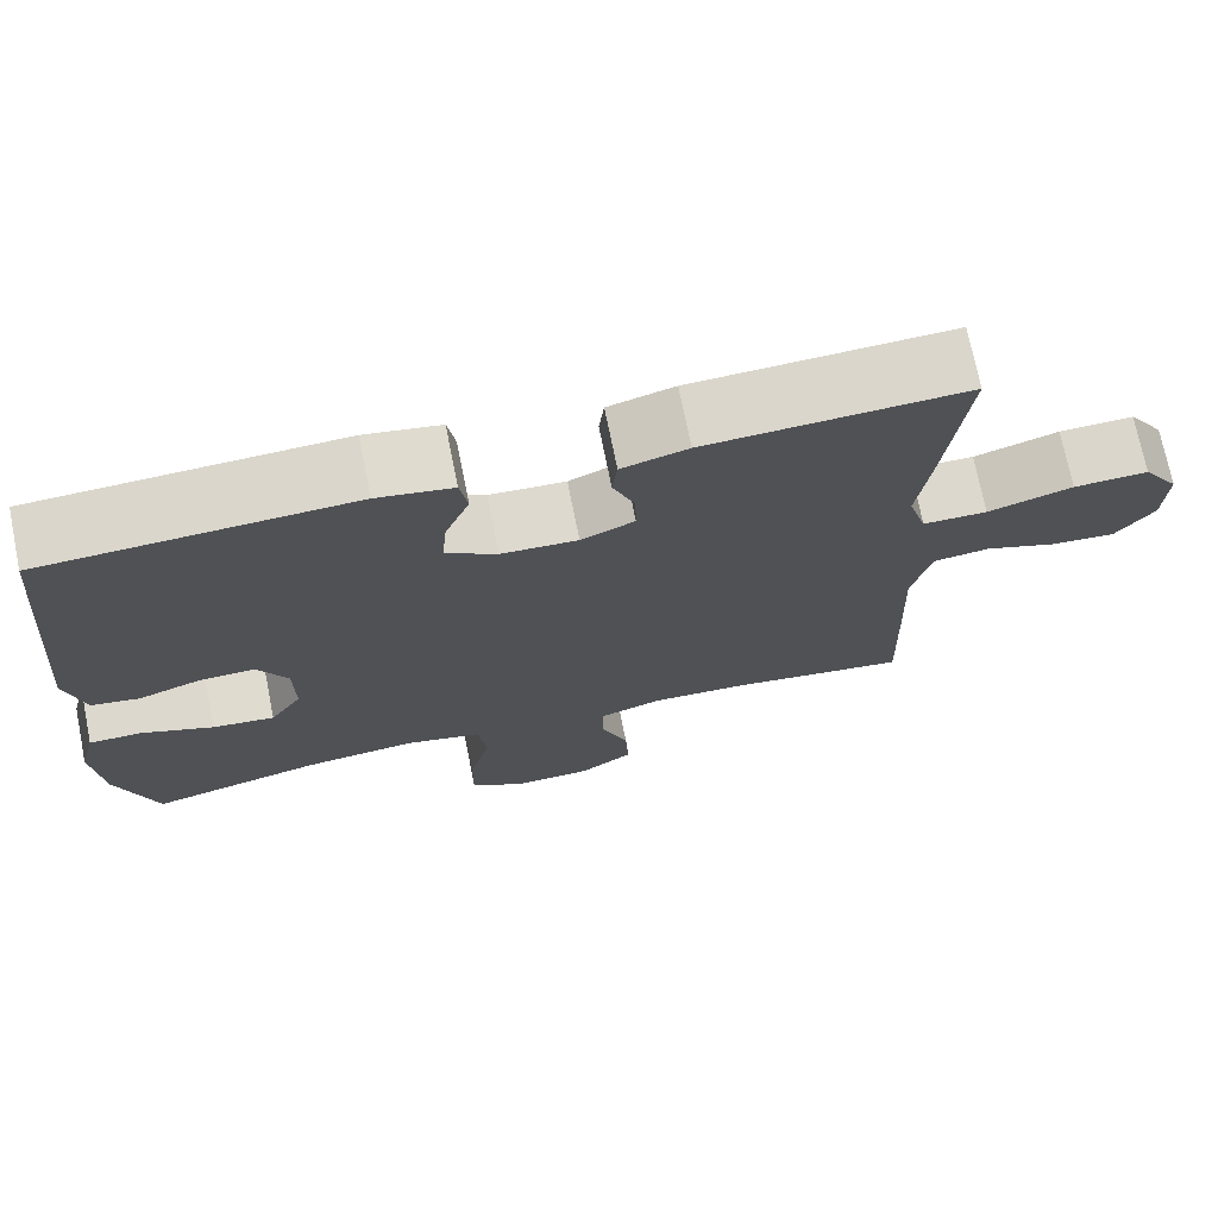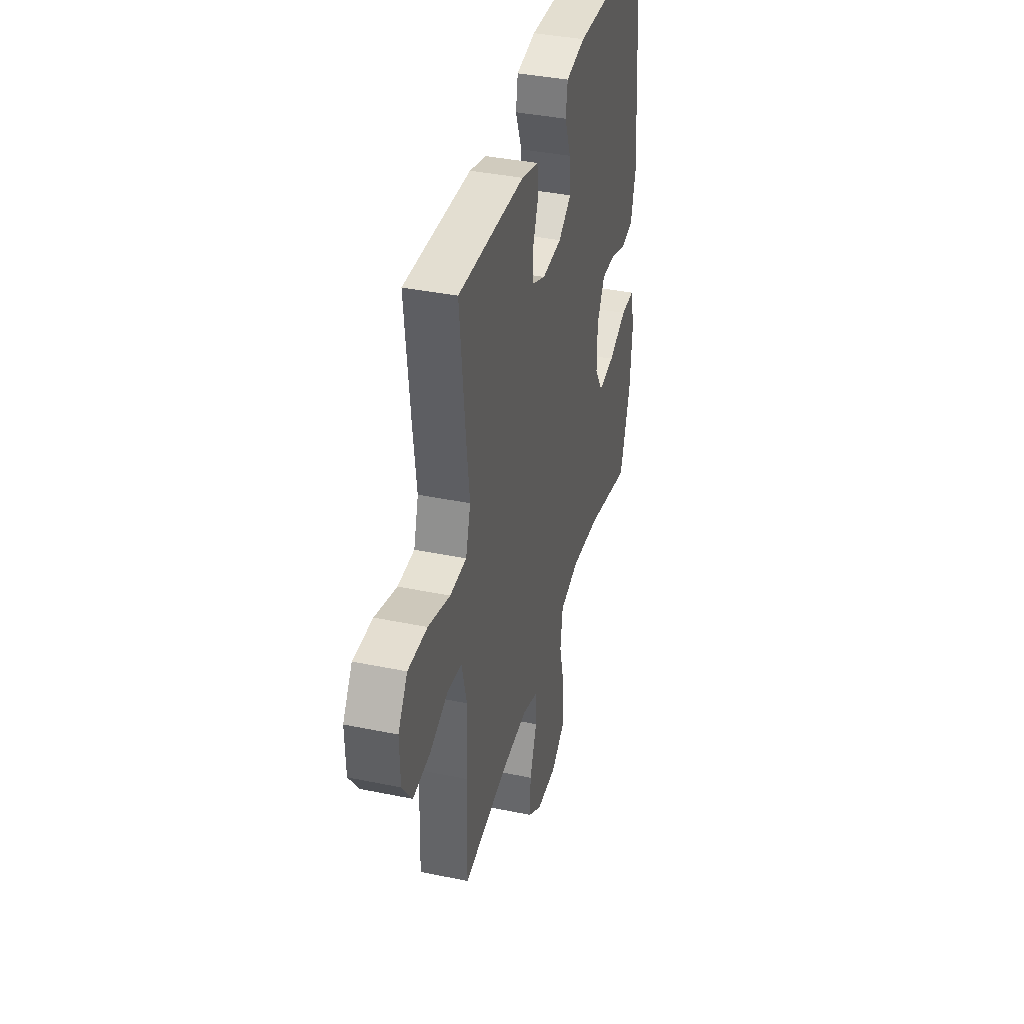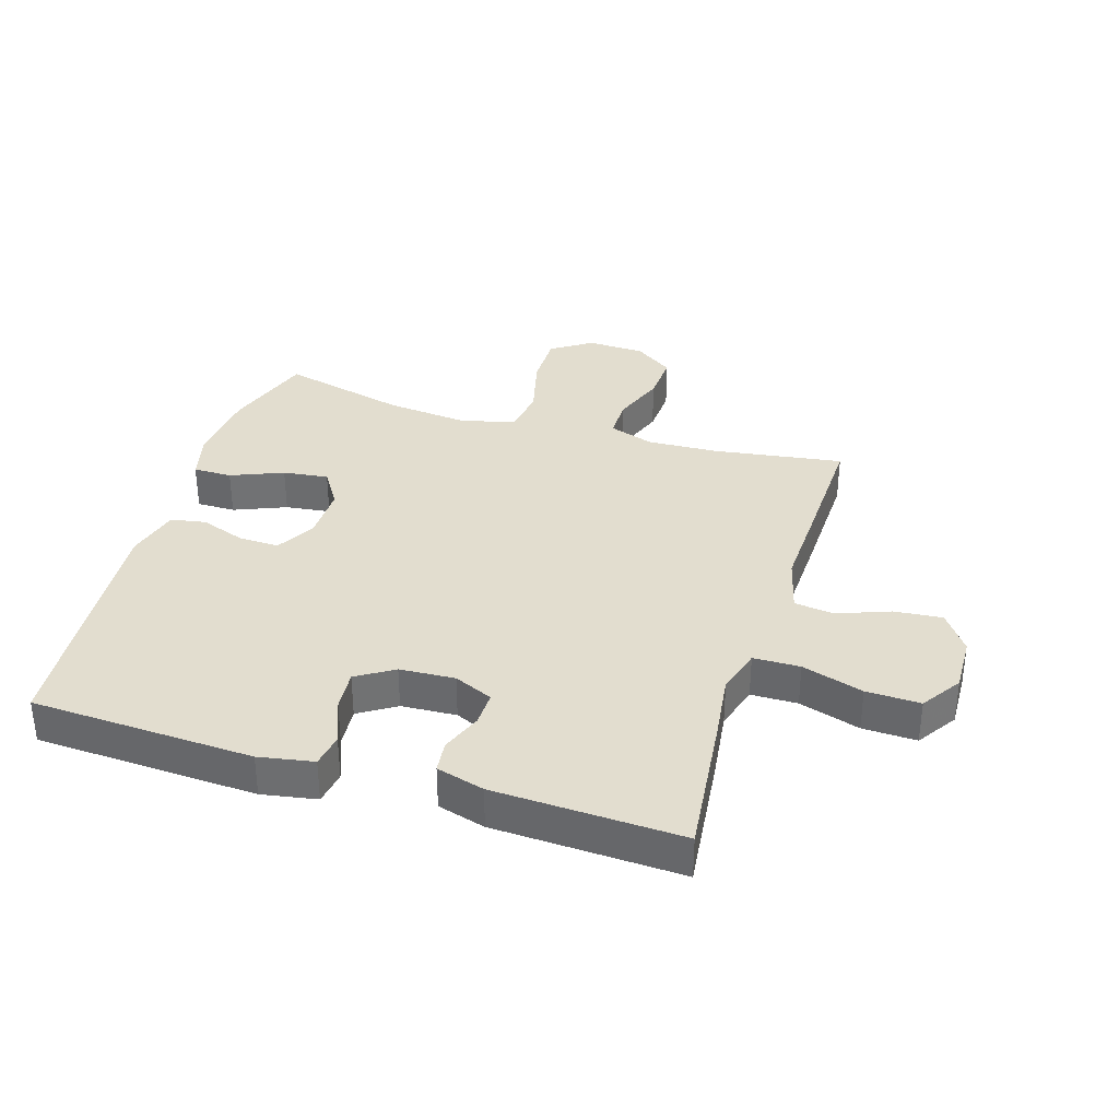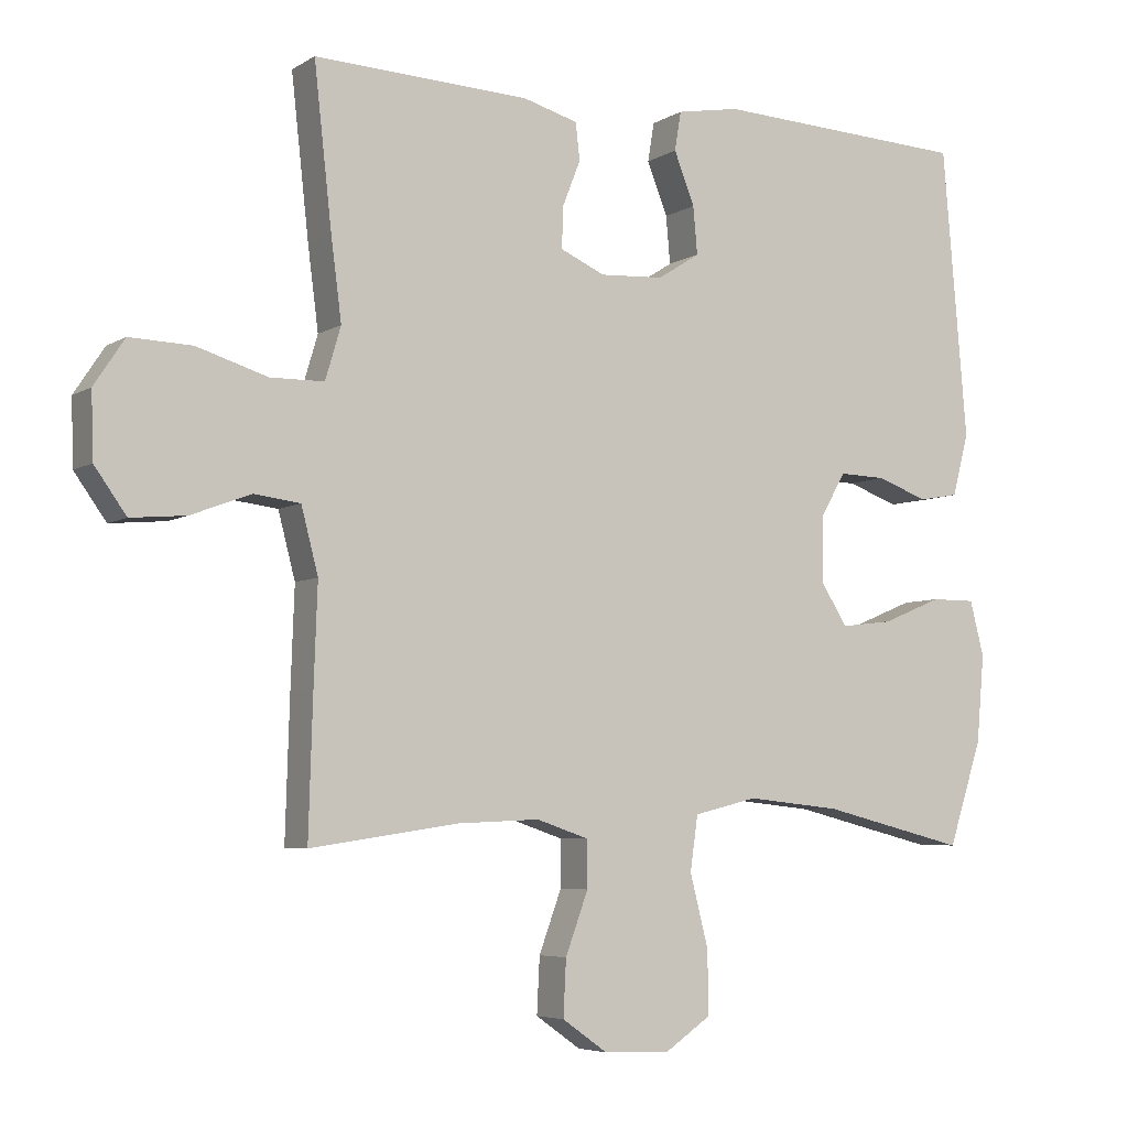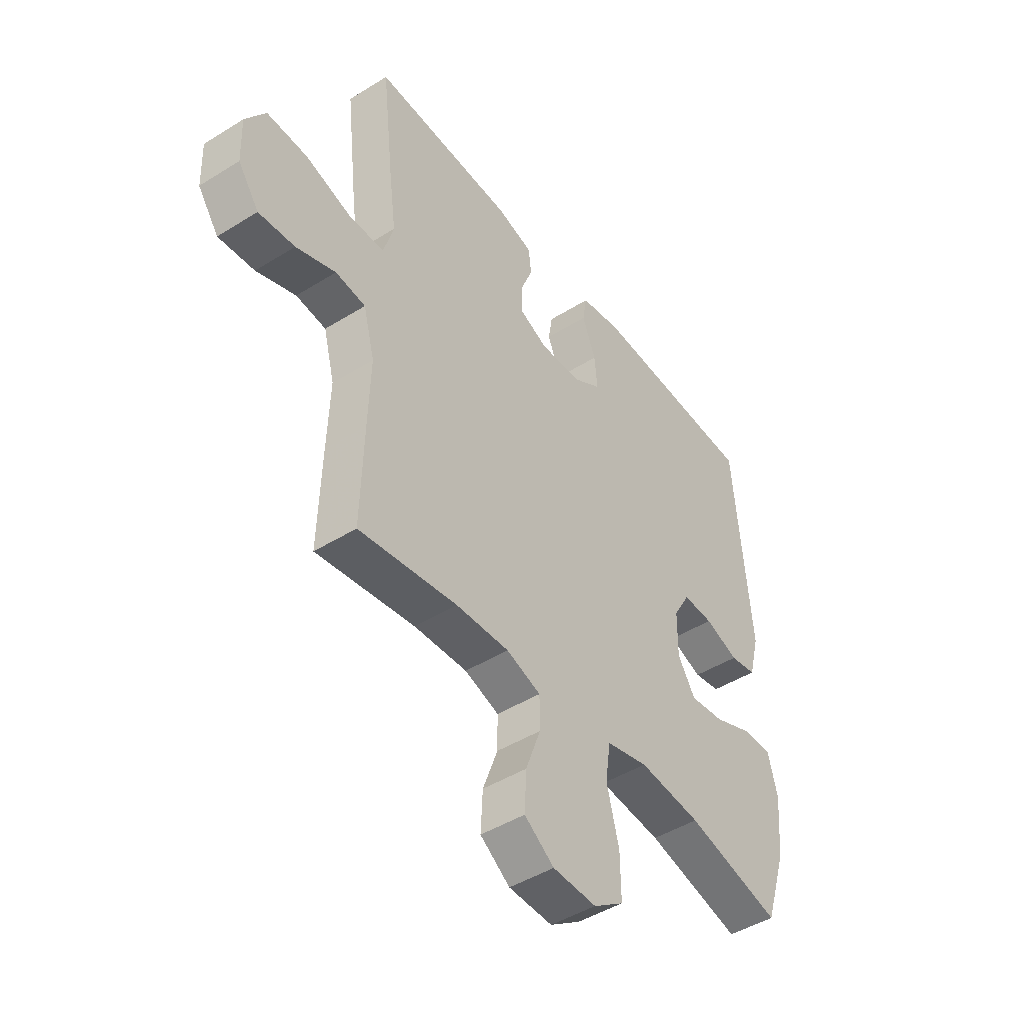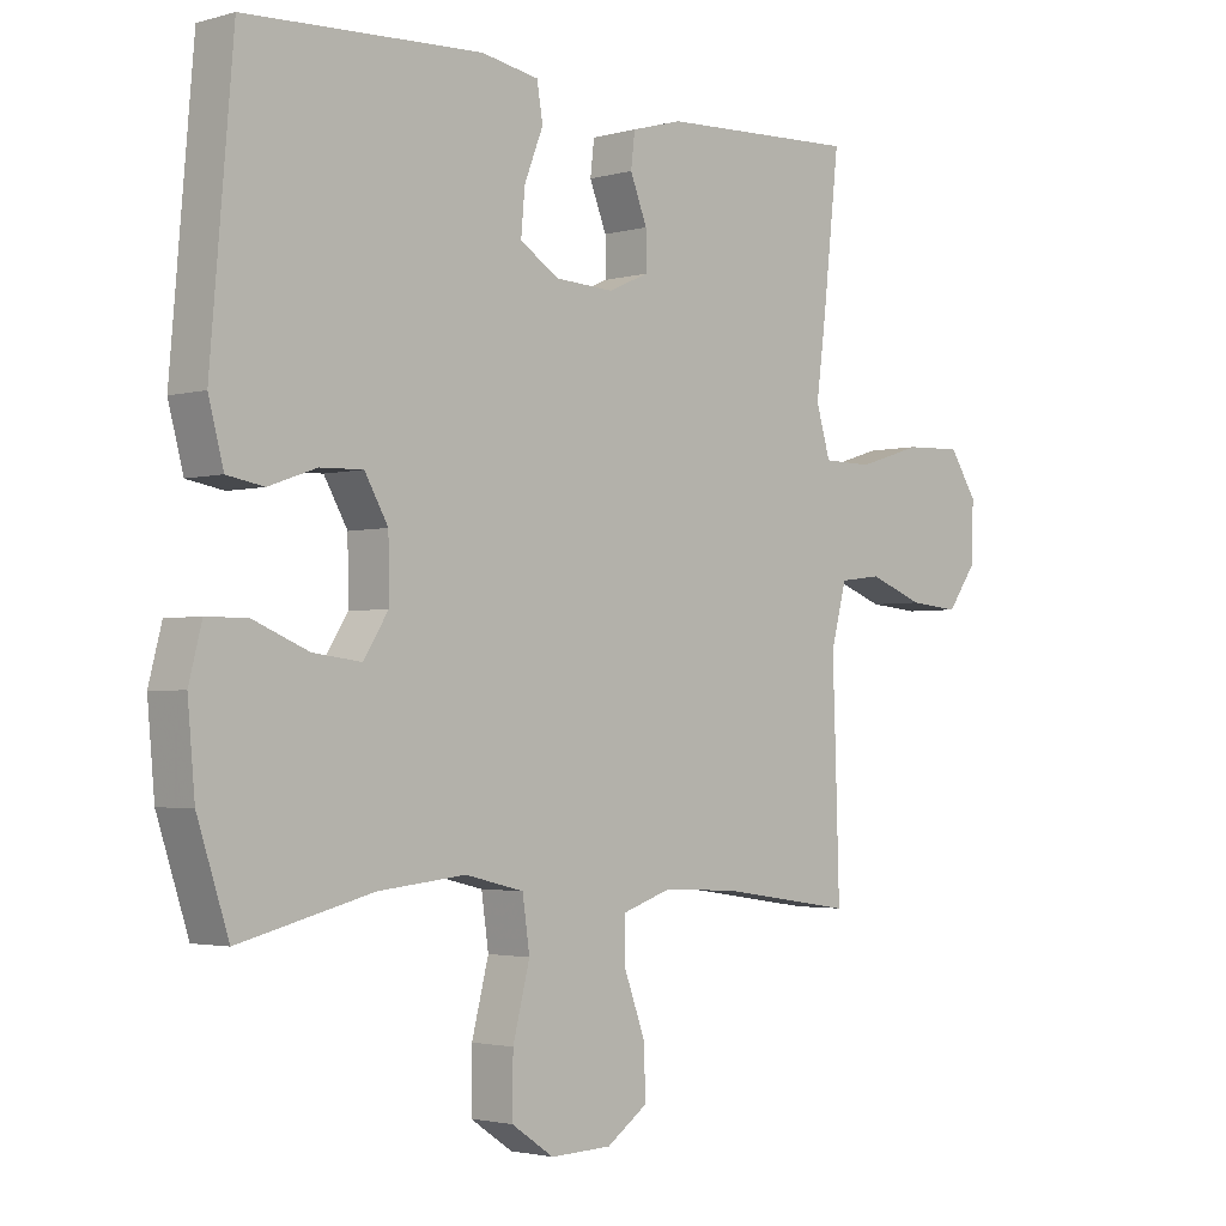
<metadata>
{"format":"obj","ext":"obj","renderer":"f3d","projection":"perspective","resolution":1024,"background":"white","views":[{"elev":72.6,"azim":-11.4,"up":"+Z"},{"elev":38.2,"azim":104.7,"up":"+Z"},{"elev":34.8,"azim":17.2,"up":"+Y"},{"elev":-5.5,"azim":150.1,"up":"+Z"},{"elev":-45.9,"azim":125.6,"up":"+Z"},{"elev":-2.5,"azim":-45.6,"up":"+Z"}]}
</metadata>
<code>
v 0.5 0.07 0.5
v 0.475 0.07 0.274
v 0.46 0.07 0.158
v 0.482 0.07 0.084
v 0.558 0.07 0.083
v 0.658 0.07 0.114
v 0.746 0.07 0.117
v 0.789 0.07 0.052
v 0.786 0.07 -0.04
v 0.741 0.07 -0.103
v 0.663 0.07 -0.096
v 0.578 0.07 -0.064
v 0.513 0.07 -0.072
v 0.489 0.07 -0.164
v 0.494 0.07 -0.302
v 0.5 0.07 -0.5
v 0.289 0.07 -0.469
v 0.174 0.07 -0.464
v 0.1 0.07 -0.489
v 0.1 0.07 -0.555
v 0.132 0.07 -0.642
v 0.136 0.07 -0.721
v 0.072 0.07 -0.766
v -0.022 0.07 -0.769
v -0.087 0.07 -0.725
v -0.086 0.07 -0.636
v -0.06 0.07 -0.534
v -0.071 0.07 -0.457
v -0.161 0.07 -0.435
v -0.295 0.07 -0.449
v -0.5 0.07 -0.5
v -0.548 0.07 -0.353
v -0.559 0.07 -0.229
v -0.539 0.07 -0.151
v -0.476 0.07 -0.151
v -0.391 0.07 -0.186
v -0.317 0.07 -0.195
v -0.279 0.07 -0.135
v -0.28 0.07 -0.044
v -0.316 0.07 0.019
v -0.382 0.07 0.017
v -0.455 0.07 -0.009
v -0.512 0.07 0.001
v -0.535 0.07 0.089
v -0.5 0.07 0.5
v -0.138 0.07 0.517
v -0.049 0.07 0.501
v -0.04 0.07 0.446
v -0.069 0.07 0.372
v -0.075 0.07 0.305
v -0.015 0.07 0.267
v 0.075 0.07 0.262
v 0.138 0.07 0.29
v 0.137 0.07 0.347
v 0.111 0.07 0.413
v 0.117 0.07 0.465
v 0.195 0.07 0.487
v 0.5 0 0.5
v 0.475 0 0.274
v 0.46 0 0.158
v 0.482 0 0.084
v 0.558 0 0.083
v 0.658 0 0.114
v 0.746 0 0.117
v 0.789 0 0.052
v 0.786 0 -0.04
v 0.741 0 -0.103
v 0.663 0 -0.096
v 0.578 0 -0.064
v 0.513 0 -0.072
v 0.489 0 -0.164
v 0.494 0 -0.302
v 0.5 0 -0.5
v 0.289 0 -0.469
v 0.174 0 -0.464
v 0.1 0 -0.489
v 0.1 0 -0.555
v 0.132 0 -0.642
v 0.136 0 -0.721
v 0.072 0 -0.766
v -0.022 0 -0.769
v -0.087 0 -0.725
v -0.086 0 -0.636
v -0.06 0 -0.534
v -0.071 0 -0.457
v -0.161 0 -0.435
v -0.295 0 -0.449
v -0.5 0 -0.5
v -0.548 0 -0.353
v -0.559 0 -0.229
v -0.539 0 -0.151
v -0.476 0 -0.151
v -0.391 0 -0.186
v -0.317 0 -0.195
v -0.279 0 -0.135
v -0.28 0 -0.044
v -0.316 0 0.019
v -0.382 0 0.017
v -0.455 0 -0.009
v -0.512 0 0.001
v -0.535 0 0.089
v -0.5 0 0.5
v -0.138 0 0.517
v -0.049 0 0.501
v -0.04 0 0.446
v -0.069 0 0.372
v -0.075 0 0.305
v -0.015 0 0.267
v 0.075 0 0.262
v 0.138 0 0.29
v 0.137 0 0.347
v 0.111 0 0.413
v 0.117 0 0.465
v 0.195 0 0.487
f 1 2 3
f 57 1 3
f 56 57 3
f 55 56 3
f 54 55 3
f 53 54 3 4
f 52 53 4
f 51 52 4
f 47 48 49
f 46 47 49
f 45 46 49
f 44 45 49
f 43 44 49
f 42 43 49
f 41 42 49
f 40 41 49 50
f 39 40 50 51
f 34 35 36
f 33 34 36
f 32 33 36
f 31 32 36
f 30 31 36
f 29 30 36 37
f 28 29 37 38
f 25 26 27
f 24 25 27
f 23 24 27
f 22 23 27
f 21 22 27
f 20 21 27
f 19 20 27 28
f 39 51 4
f 38 39 4
f 28 38 4
f 19 28 4
f 18 19 4
f 10 11 12
f 9 10 12
f 8 9 12
f 7 8 12
f 6 7 12
f 5 6 12
f 5 12 13
f 4 5 13
f 18 4 13
f 17 18 13
f 14 15 16 17
f 13 14 17
f 60 59 58
f 60 58 114
f 60 114 113
f 60 113 112
f 60 112 111
f 61 60 111 110
f 61 110 109
f 61 109 108
f 106 105 104
f 106 104 103
f 106 103 102
f 106 102 101
f 106 101 100
f 106 100 99
f 106 99 98
f 107 106 98 97
f 108 107 97 96
f 93 92 91
f 93 91 90
f 93 90 89
f 93 89 88
f 93 88 87
f 94 93 87 86
f 95 94 86 85
f 84 83 82
f 84 82 81
f 84 81 80
f 84 80 79
f 84 79 78
f 84 78 77
f 85 84 77 76
f 61 108 96
f 61 96 95
f 61 95 85
f 61 85 76
f 61 76 75
f 69 68 67
f 69 67 66
f 69 66 65
f 69 65 64
f 69 64 63
f 69 63 62
f 70 69 62
f 70 62 61
f 70 61 75
f 70 75 74
f 74 73 72 71
f 74 71 70
f 1 58 59 2
f 2 59 60 3
f 3 60 61 4
f 4 61 62 5
f 5 62 63 6
f 6 63 64 7
f 7 64 65 8
f 8 65 66 9
f 9 66 67 10
f 10 67 68 11
f 11 68 69 12
f 12 69 70 13
f 13 70 71 14
f 14 71 72 15
f 15 72 73 16
f 16 73 74 17
f 17 74 75 18
f 18 75 76 19
f 19 76 77 20
f 20 77 78 21
f 21 78 79 22
f 22 79 80 23
f 23 80 81 24
f 24 81 82 25
f 25 82 83 26
f 26 83 84 27
f 27 84 85 28
f 28 85 86 29
f 29 86 87 30
f 30 87 88 31
f 31 88 89 32
f 32 89 90 33
f 33 90 91 34
f 34 91 92 35
f 35 92 93 36
f 36 93 94 37
f 37 94 95 38
f 38 95 96 39
f 39 96 97 40
f 40 97 98 41
f 41 98 99 42
f 42 99 100 43
f 43 100 101 44
f 44 101 102 45
f 45 102 103 46
f 46 103 104 47
f 47 104 105 48
f 48 105 106 49
f 49 106 107 50
f 50 107 108 51
f 51 108 109 52
f 52 109 110 53
f 53 110 111 54
f 54 111 112 55
f 55 112 113 56
f 56 113 114 57
f 57 114 58 1

</code>
